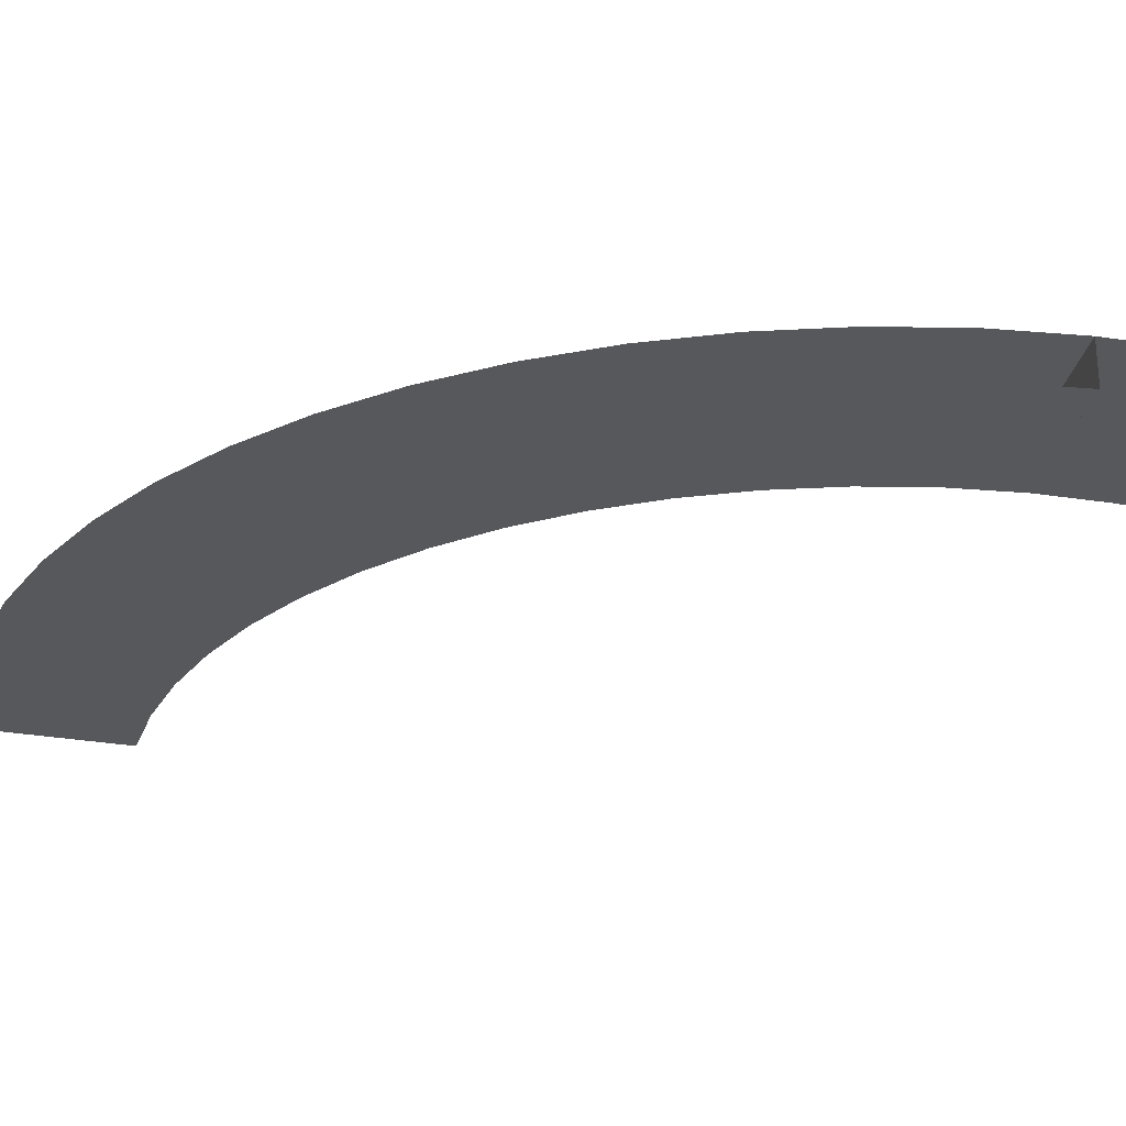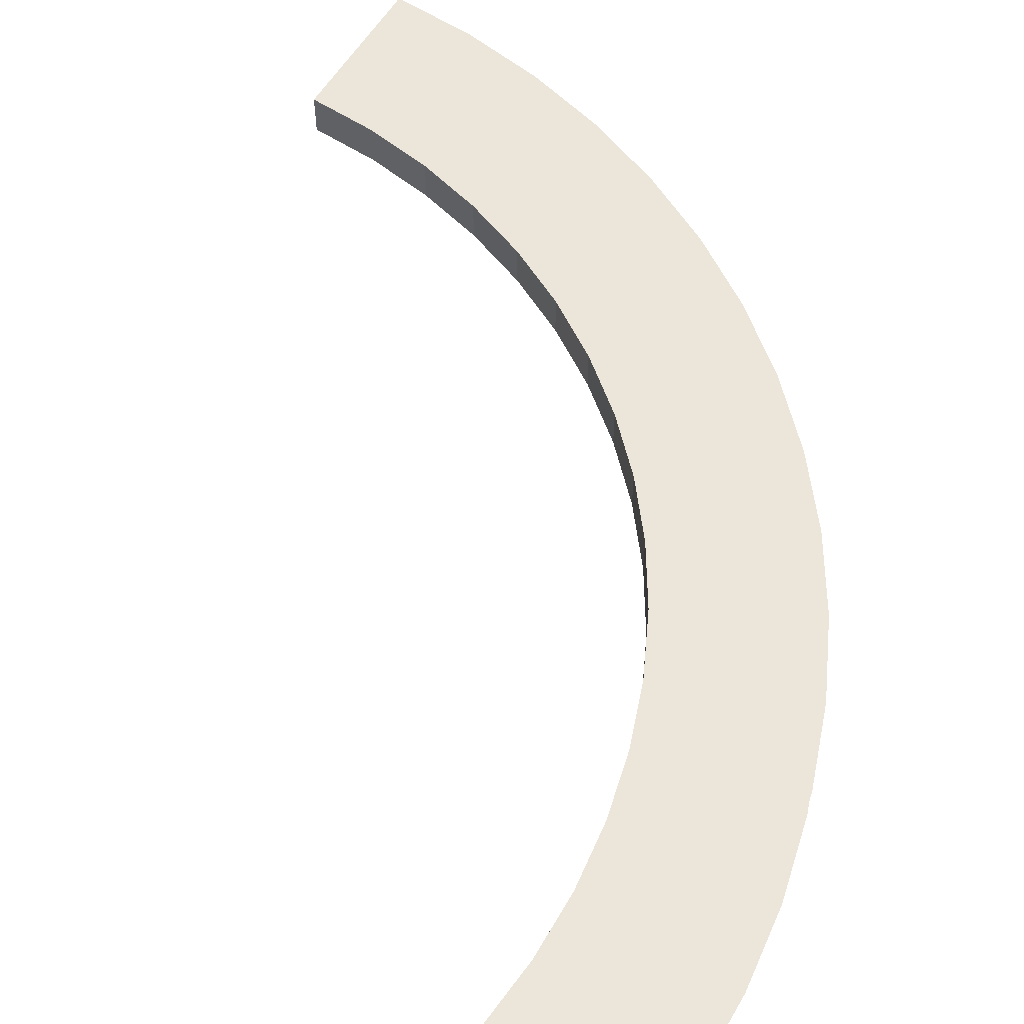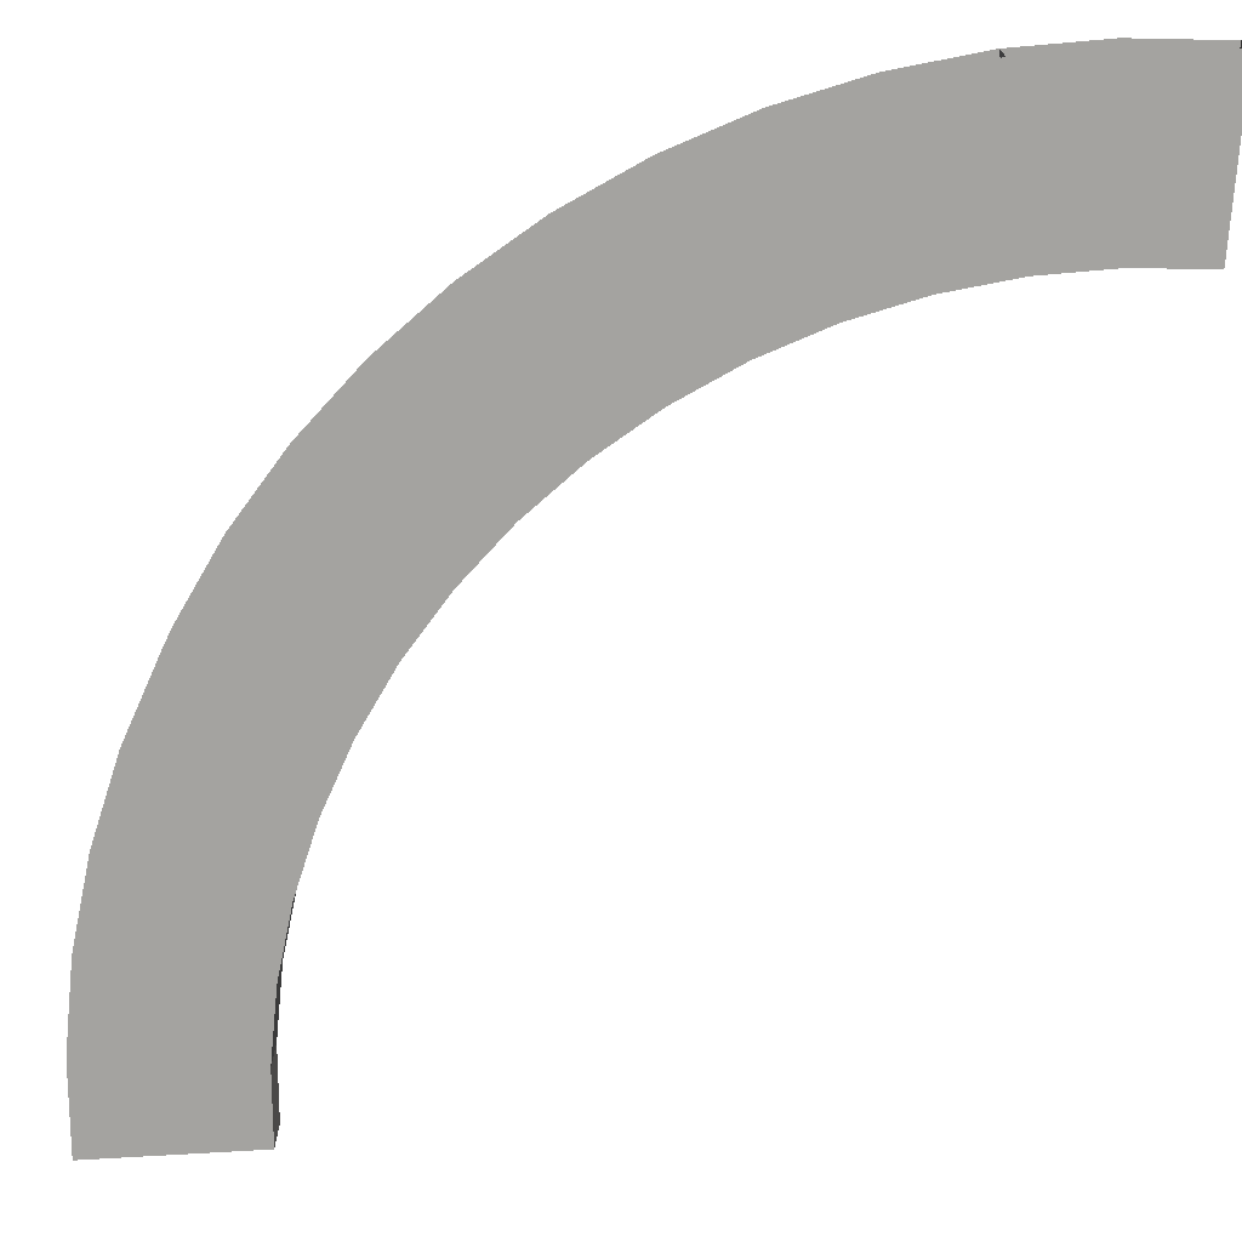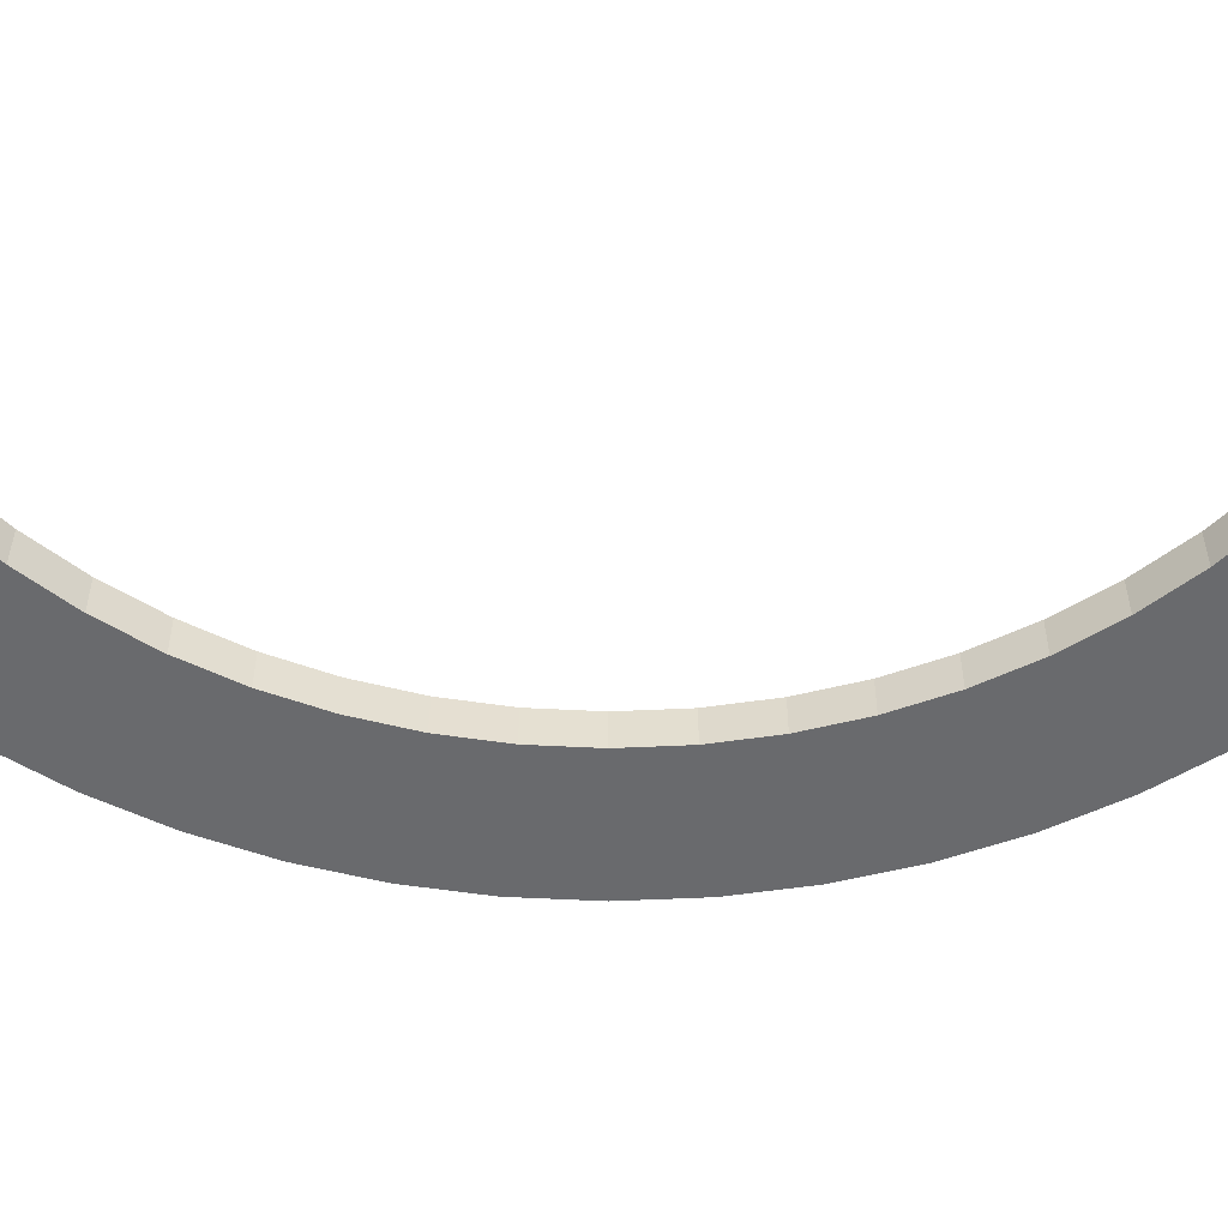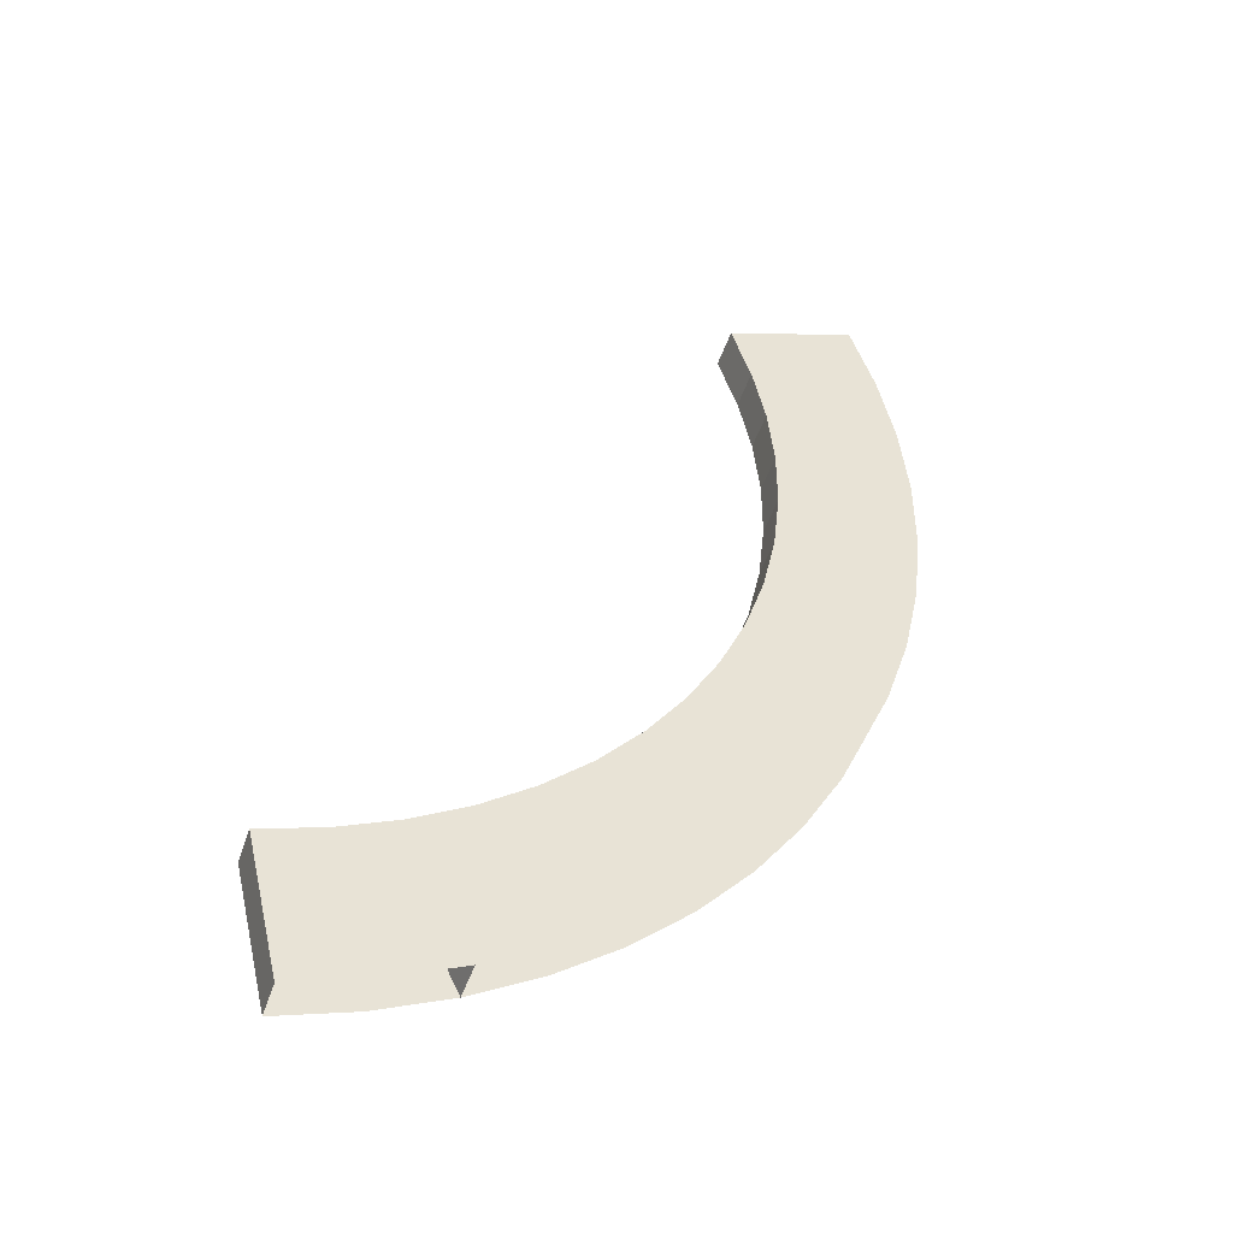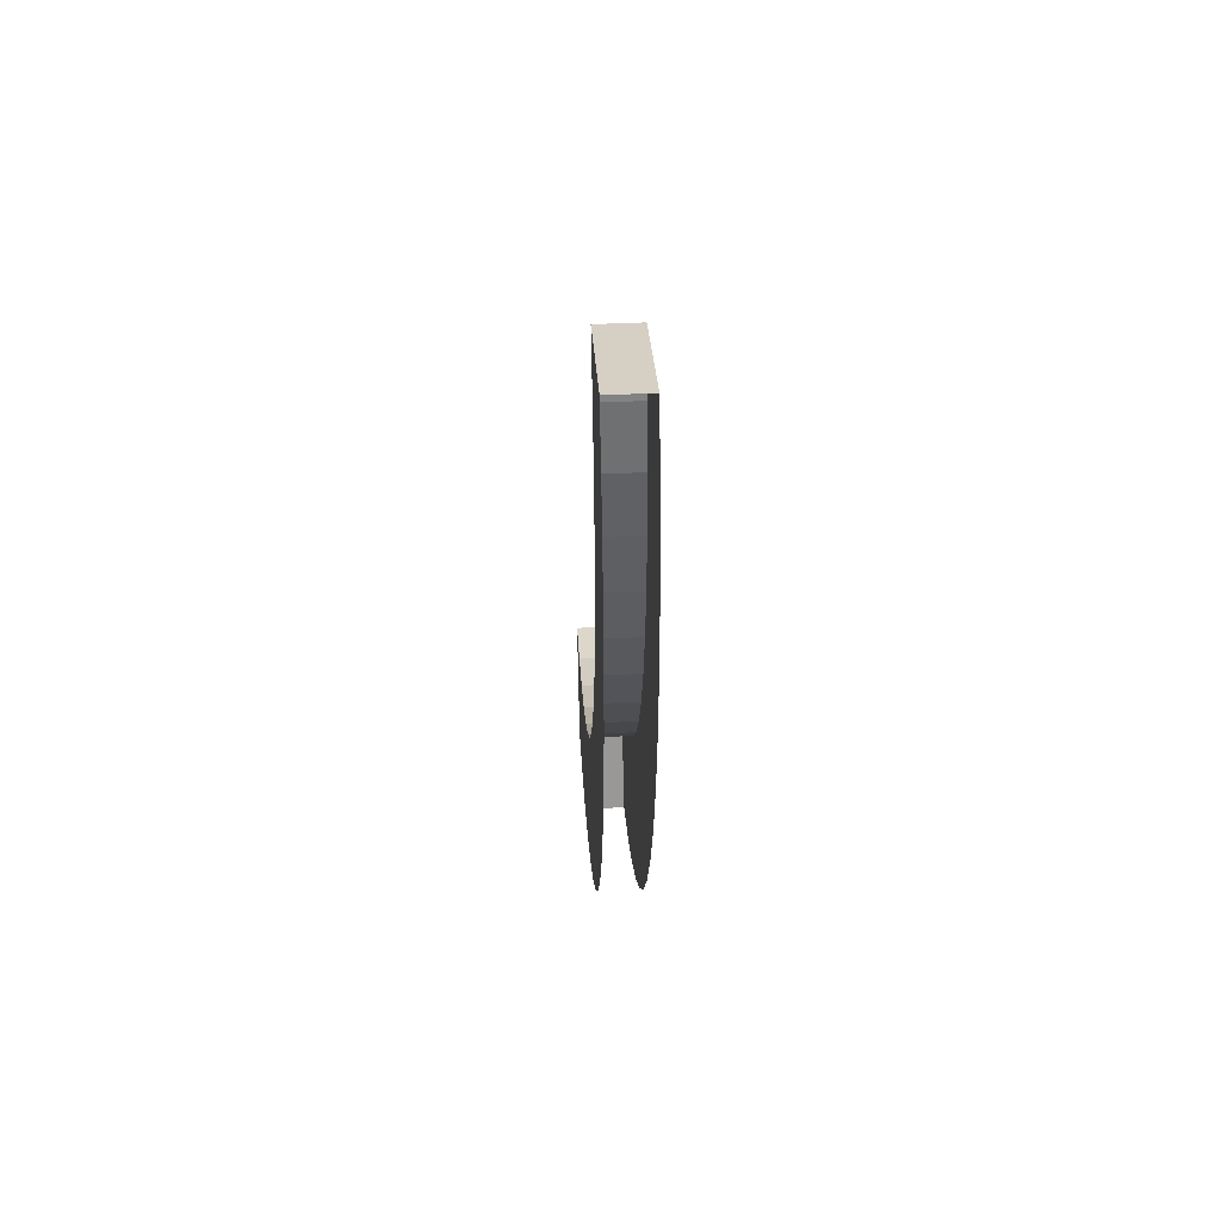
<metadata>
{"format":"obj","ext":"obj","renderer":"f3d","projection":"perspective","resolution":1024,"background":"white","views":[{"elev":-27.8,"azim":143.8,"up":"+Y"},{"elev":57.6,"azim":17.6,"up":"+Y"},{"elev":-72.9,"azim":162.3,"up":"+Y"},{"elev":-53.1,"azim":-62.5,"up":"+Y"},{"elev":-46.7,"azim":-17.9,"up":"+Z"},{"elev":47.5,"azim":87.0,"up":"+Z"}]}
</metadata>
<code>
o Cube.010_Cube.012
v 3.336 2 1.376
v 3.336 2.2 1.376
v 0.8372 3 -3.394
v 1.202 3 -3.285
v 1.553 3 -3.138
v 1.887 3 -2.955
v 2.199 3 -2.737
v 2.487 3 -2.487
v 2.746 3 -2.208
v 2.974 3 -1.903
v 3.169 3 -1.576
v 3.327 3 -1.23
v 3.448 3 -0.8686
v 3.53 3 -0.4967
v 3.571 3 -0.1182
v 3.573 3 0.2625
v 3.533 3 0.6413
v 3.454 3 1.014
v 3.336 3 1.376
v 2.689 3 1.125
v 0.8372 3.2 -3.394
v 1.202 3.2 -3.285
v 1.553 3.2 -3.138
v 1.887 3.2 -2.955
v 2.199 3.2 -2.737
v 2.487 3.2 -2.487
v 2.746 3.2 -2.208
v 2.974 3.2 -1.903
v 3.169 3.2 -1.576
v 3.327 3.2 -1.23
v 3.448 3.2 -0.8686
v 3.53 3.2 -0.4967
v 3.571 3.2 -0.1182
v 3.573 3.2 0.2625
v 3.533 3.2 0.6413
v 3.454 3.2 1.014
v 3.336 3.2 1.376
v 1.521 3 -2.365
v 1.773 3 -2.189
v 2.004 3 -1.988
v 2.213 3 -1.763
v 2.397 3 -1.518
v 2.554 3 -1.254
v 2.682 3 -0.9747
v 2.779 3 -0.6837
v 2.845 3 -0.384
v 2.878 3 -0.07895
v 2.879 3 0.2279
v 2.848 3 0.5332
v 2.784 3 0.8334
v 1.252 3.2 -2.513
v 1.521 3.2 -2.365
v 1.773 3.2 -2.189
v 2.004 3.2 -1.988
v 2.213 3.2 -1.763
v 2.397 3.2 -1.518
v 2.554 3.2 -1.254
v 2.682 3.2 -0.9747
v 2.779 3.2 -0.6837
v 2.845 3.2 -0.384
v 2.878 3.2 -0.07895
v 2.879 3.2 0.2279
v 2.848 3.2 0.5332
v 2.784 3.2 0.8334
v 2.689 3.2 1.125
v 2.689 4 1.125
v 0.6747 3.2 -2.719
v 0.6747 3 -2.719
v 0.9689 3.2 -2.631
v 0.9689 3 -2.631
v 1.252 3 -2.513
f 19 20 65 37
f 32 60 61 33
f 25 53 54 26
f 33 61 62 34
f 26 54 55 27
f 34 62 63 35
f 27 55 56 28
f 35 63 64 36
f 28 56 57 29
f 36 64 65 37
f 29 57 58 30
f 13 45 44 12
f 6 38 71 5
f 23 22 69 51
f 3 4 70 68
f 50 20 65 64
f 49 50 64 63
f 48 49 63 62
f 47 48 62 61
f 46 47 61 60
f 45 46 60 59
f 44 45 59 58
f 43 44 58 57
f 42 43 57 56
f 41 42 56 55
f 40 41 55 54
f 39 40 54 53
f 38 39 53 52
f 71 38 52 51
f 24 52 53 25
f 31 59 60 32
f 12 44 43 11
f 19 20 50 18
f 23 51 52 24
f 5 71 51 23
f 30 58 59 31
f 11 43 42 10
f 18 50 49 17
f 10 42 41 9
f 17 49 48 16
f 9 41 40 8
f 16 48 47 15
f 8 40 39 7
f 15 47 46 14
f 7 39 38 6
f 14 46 45 13
f 70 71 51 69
f 68 70 69 67
f 21 3 68 67
f 4 5 71 70
f 22 21 67 69
l 2 1
l 19 2
l 66 65

</code>
